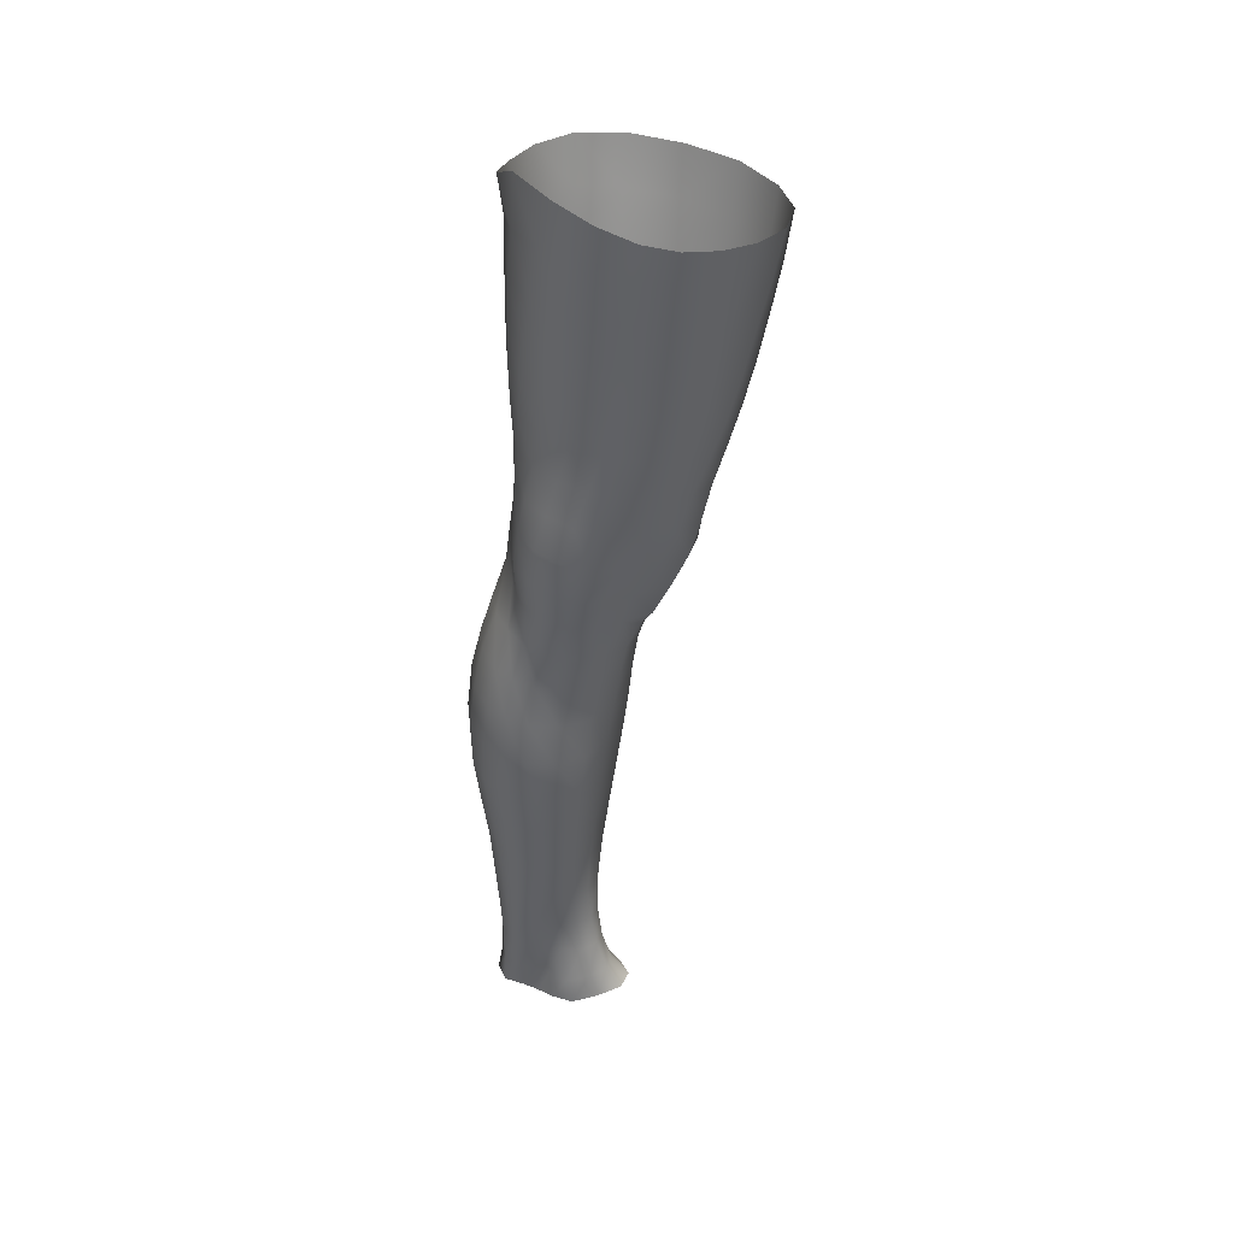
<metadata>
{"format":"obj","ext":"obj","renderer":"f3d","projection":"perspective","resolution":1024,"background":"white","views":[{"elev":36.6,"azim":-87.0,"up":"+Y"}]}
</metadata>
<code>
o SMPLX-mesh-female.001
v 0.1878 -0.5589 -0.0148
v 0.1818 -0.5627 0.02273
v 0.1551 -0.5539 -0.0731
v 0.1226 -0.5508 -0.08667
v 0.1634 -0.5655 0.05757
v 0.135 -0.5688 0.08272
v 0.1013 -0.5679 0.09241
v 0.08485 -0.5409 -0.08992
v 0.04531 -0.5217 -0.07615
v 0.053 -0.5632 -0.07891
v 0.0877 -0.5725 -0.0864
v 0.1704 -0.5878 -0.04951
v 0.1787 -0.5553 -0.0486
v 0.1489 -0.5843 -0.07153
v 0.1796 -0.5928 -0.01793
v 0.1746 -0.5971 0.01907
v 0.1299 -0.6035 0.07866
v 0.09704 -0.6012 0.0872
v 0.02145 -0.558 0.0478
v 0.0409 -0.5621 0.0692
v 0.03824 -0.5892 0.06152
v 0.02017 -0.5831 0.03896
v 0.01733 -0.5268 -0.05057
v 0.005642 -0.5363 -0.02572
v 0.00993 -0.5645 -0.03522
v 0.02479 -0.5609 -0.0603
v 0.1195 -0.6682 0.06754
v 0.08778 -0.6664 0.07324
v 0.09259 -0.6342 0.08045
v 0.1247 -0.6363 0.07332
v 0.01256 -0.6068 0.005049
v 0.02025 -0.6117 0.02899
v 0.02174 -0.6424 0.01935
v 0.01613 -0.6382 -0.004893
v 0.01978 -0.6702 -0.0134
v 0.02343 -0.6748 0.01138
v 0.02371 -0.7062 0.001131
v 0.02184 -0.7009 -0.02215
v 0.157 -0.6018 0.05346
v 0.1592 -0.662 0.01462
v 0.1448 -0.6671 0.04522
v 0.1504 -0.6348 0.04932
v 0.1655 -0.6299 0.01683
v 0.1207 -0.5804 -0.08352
v 0.01014 -0.5776 0.01511
v 0.009532 -0.5536 0.02487
v 0.02452 -0.6335 -0.05096
v 0.04029 -0.6332 -0.07151
v 0.03262 -0.5984 -0.06679
v 0.01672 -0.5991 -0.04372
v 0.1433 -0.6439 -0.06953
v 0.1596 -0.6488 -0.04772
v 0.164 -0.6187 -0.04793
v 0.1457 -0.6143 -0.06963
v 0.164 -0.6553 -0.01857
v 0.1706 -0.624 -0.01763
v 0.1479 -0.7234 0.0105
v 0.1327 -0.7276 0.03762
v 0.139 -0.6983 0.0416
v 0.1536 -0.6934 0.01249
v 0.1551 -0.7161 -0.02133
v 0.1594 -0.6863 -0.02007
v 0.1561 -0.6791 -0.04815
v 0.1524 -0.7089 -0.04806
v 0.1384 -0.7025 -0.0683
v 0.1412 -0.6734 -0.0694
v 0.1199 -0.6694 -0.08333
v 0.1193 -0.698 -0.08219
v 0.09536 -0.6664 -0.08866
v 0.06969 -0.6646 -0.0854
v 0.07411 -0.6937 -0.08536
v 0.09754 -0.6952 -0.08755
v 0.03623 -0.6953 -0.06261
v 0.05258 -0.6939 -0.07772
v 0.04679 -0.6646 -0.07512
v 0.03106 -0.6656 -0.05691
v 0.05171 -0.8101 -0.08444
v 0.07028 -0.8086 -0.08708
v 0.06534 -0.7786 -0.08546
v 0.0465 -0.7801 -0.08061
v 0.08777 -0.8072 -0.09069
v 0.1055 -0.807 -0.09105
v 0.1019 -0.7787 -0.0871
v 0.08407 -0.7783 -0.0864
v 0.1318 -0.7855 -0.06582
v 0.1188 -0.7807 -0.08097
v 0.1223 -0.8088 -0.08408
v 0.1342 -0.8135 -0.06824
v 0.1457 -0.8191 -0.04919
v 0.1457 -0.7919 -0.04787
v 0.144 -0.825 -0.02734
v 0.1472 -0.7989 -0.0252
v 0.1317 -0.8046 -0.001113
v 0.1288 -0.8294 -0.00468
v 0.02674 -0.8217 -0.03859
v 0.02715 -0.8162 -0.05835
v 0.02341 -0.7872 -0.05079
v 0.02506 -0.7925 -0.03139
v 0.04947 -0.8032 0.009712
v 0.06681 -0.807 0.03263
v 0.06577 -0.833 0.02044
v 0.05244 -0.8306 -0.004439
v 0.1509 -0.7444 -0.02267
v 0.1427 -0.7518 0.008245
v 0.1349 -0.7306 -0.06668
v 0.1487 -0.7373 -0.04756
v 0.04011 -0.7235 -0.06868
v 0.0575 -0.7219 -0.08011
v 0.02434 -0.7359 -0.00989
v 0.02258 -0.7304 -0.03169
v 0.1007 -0.7553 0.04754
v 0.1261 -0.7557 0.03357
v 0.1196 -0.7823 0.02905
v 0.09564 -0.7825 0.04276
v 0.1483 -0.7719 -0.02405
v 0.1463 -0.7646 -0.04747
v 0.1322 -0.7579 -0.06548
v 0.1177 -0.7533 -0.07951
v 0.1001 -0.7511 -0.08493
v 0.0812 -0.7501 -0.08432
v 0.06151 -0.7499 -0.08274
v 0.04325 -0.7515 -0.07466
v 0.02315 -0.7588 -0.04158
v 0.02532 -0.7647 -0.02149
v 0.09192 -0.8091 0.03827
v 0.1151 -0.8077 0.02258
v 0.1155 -0.832 0.01628
v 0.08999 -0.8331 0.02807
v 0.08997 -0.8564 0.01648
v 0.06749 -0.8564 0.009007
v 0.0923 -0.8371 -0.09436
v 0.1095 -0.8367 -0.09363
v 0.1254 -0.8377 -0.08632
v 0.1475 -0.8457 -0.05247
v 0.1418 -0.8524 -0.02715
v 0.1286 -0.8569 -0.00523
v 0.1138 -0.8554 0.01137
v 0.04228 -0.8751 -0.065
v 0.03535 -0.8448 -0.06127
v 0.03462 -0.8493 -0.04381
v 0.04126 -0.8786 -0.04745
v 0.06211 -0.8715 -0.09098
v 0.07767 -0.8687 -0.1004
v 0.07576 -0.839 -0.08808
v 0.05942 -0.8409 -0.08342
v 0.09604 -0.8667 -0.1048
v 0.1149 -0.8663 -0.1017
v 0.1325 -0.8666 -0.09346
v 0.1395 -0.8406 -0.07265
v 0.146 -0.8693 -0.07762
v 0.149 -0.8749 -0.05406
v 0.1421 -0.8816 -0.02371
v 0.1248 -0.9181 -0.006238
v 0.1207 -0.8861 -0.004508
v 0.1453 -0.9128 -0.0244
v 0.1012 -1.023 -0.01818
v 0.1256 -1.019 -0.01935
v 0.1232 -1.055 -0.02477
v 0.1011 -1.059 -0.02334
v 0.04519 -0.9096 -0.05132
v 0.04451 -0.9079 -0.0714
v 0.06182 -0.9043 -0.1013
v 0.07926 -0.9008 -0.1115
v 0.1567 -0.9382 -0.05943
v 0.153 -0.9059 -0.05452
v 0.1503 -0.9005 -0.0811
v 0.1532 -0.9335 -0.08587
v 0.04614 -1.013 -0.06209
v 0.0451 -1.012 -0.08213
v 0.04306 -0.9767 -0.08035
v 0.04432 -0.9779 -0.05885
v 0.06082 -0.9394 -0.1077
v 0.06091 -0.974 -0.1115
v 0.07847 -0.9711 -0.1225
v 0.07852 -0.9355 -0.1187
v 0.1544 -1.01 -0.06509
v 0.1572 -0.9727 -0.06309
v 0.1545 -0.9693 -0.0889
v 0.1521 -1.007 -0.08997
v 0.1485 -0.9443 -0.0296
v 0.1485 -0.9773 -0.03472
v 0.1277 -0.9835 -0.01484
v 0.1264 -0.95 -0.009685
v 0.1013 -0.9862 -0.01306
v 0.09908 -0.952 -0.008788
v 0.05763 -1.088 -0.08173
v 0.05131 -1.049 -0.08213
v 0.05187 -1.052 -0.06328
v 0.0584 -1.092 -0.06476
v 0.08094 -1.008 -0.1224
v 0.06338 -1.01 -0.1126
v 0.06837 -1.047 -0.1095
v 0.08429 -1.046 -0.1183
v 0.1447 -1.09 -0.06747
v 0.1502 -1.049 -0.0664
v 0.1474 -1.048 -0.08959
v 0.141 -1.088 -0.08917
v 0.1212 -1.094 -0.03032
v 0.1428 -1.051 -0.04068
v 0.139 -1.091 -0.04511
v 0.1174 -1.133 -0.03331
v 0.09931 -1.137 -0.03231
v 0.1004 -1.098 -0.02868
v 0.06481 -1.13 -0.06528
v 0.06267 -1.126 -0.08063
v 0.08631 -1.122 -0.1105
v 0.08644 -1.084 -0.1136
v 0.07194 -1.086 -0.1056
v 0.07332 -1.124 -0.1026
v 0.1201 -1.088 -0.1128
v 0.1034 -1.085 -0.1162
v 0.1025 -1.122 -0.1126
v 0.1178 -1.124 -0.1087
v 0.1337 -1.125 -0.08718
v 0.1328 -1.088 -0.1036
v 0.1272 -1.125 -0.1001
v 0.1388 -1.126 -0.06712
v 0.1345 -1.129 -0.04647
v 0.03737 -0.6189 0.05362
v 0.03614 -0.6514 0.0444
v 0.03447 -0.7133 0.02439
v 0.03589 -0.6837 0.0355
v 0.03436 -0.7422 0.01237
v 0.03529 -0.7712 0.000242
v 0.03513 -0.7996 -0.01212
v 0.03729 -0.8274 -0.0224
v 0.04315 -0.8545 -0.02746
v 0.04868 -0.8837 -0.02833
v 0.05536 -0.9444 -0.03501
v 0.04544 -0.9431 -0.05534
v 0.05365 -0.9132 -0.03133
v 0.05711 -1.016 -0.04111
v 0.05564 -0.9788 -0.03816
v 0.06172 -1.056 -0.04461
v 0.06688 -1.096 -0.04846
v 0.07304 -1.133 -0.05051
v 0.1378 -0.7787 0.004523
v 0.1183 -0.7259 -0.08018
v 0.099 -0.7234 -0.08546
v 0.07809 -0.7219 -0.0844
v 0.05022 -0.7486 0.03372
v 0.0728 -0.7528 0.0472
v 0.06901 -0.7801 0.04036
v 0.04808 -0.7769 0.02363
v 0.09537 -0.9235 -0.005987
v 0.07473 -0.9493 -0.01896
v 0.07156 -0.9189 -0.01453
v 0.09324 -0.8969 -0.002242
v 0.1211 -0.897 -0.1106
v 0.1387 -0.8974 -0.1002
v 0.1238 -0.9305 -0.1188
v 0.1003 -0.8983 -0.1143
v 0.1011 -0.9322 -0.1226
v 0.05582 -0.6926 0.05532
v 0.08241 -0.6969 0.06513
v 0.07723 -0.7255 0.05622
v 0.05266 -0.7204 0.04498
v 0.004497 -0.5468 0.000388
v 0.06423 -0.5971 0.07988
v 0.06871 -0.5657 0.08672
v 0.06141 -0.6293 0.07179
v 0.05869 -0.6619 0.06396
v 0.05724 -0.8578 -0.01143
v 0.06745 -0.8875 -0.009512
v 0.07699 -0.9834 -0.02377
v 0.07845 -1.02 -0.02804
v 0.0804 -1.059 -0.03252
v 0.08244 -1.099 -0.03698
v 0.08469 -1.137 -0.03912
v 0.006976 -0.5714 -0.009719
v 0.01201 -0.6025 -0.01889
v 0.01741 -0.6352 -0.02766
v 0.06535 -0.6343 -0.08427
v 0.09303 -0.6369 -0.08849
v 0.09067 -0.6057 -0.08776
v 0.05984 -0.6008 -0.0825
v 0.12 -0.6402 -0.08317
v 0.1204 -0.6104 -0.08285
v 0.1068 -0.7279 0.054
v 0.1009 -0.9691 -0.1269
v 0.1229 -1.007 -0.1221
v 0.1236 -0.967 -0.1228
v 0.1018 -1.008 -0.126
v 0.1421 -0.9671 -0.1096
v 0.1413 -0.9307 -0.1065
v 0.146 -1.013 -0.0375
v 0.1033 -1.046 -0.1215
v 0.1219 -1.048 -0.1176
v 0.1374 -1.047 -0.1066
v 0.1408 -1.006 -0.1093
v 0.02178 -0.6673 -0.03562
v 0.02541 -0.6976 -0.04355
v 0.02794 -0.7263 -0.05161
v 0.0297 -0.7545 -0.05992
v 0.03153 -0.783 -0.06802
v 0.03651 -0.8115 -0.07429
v 0.0447 -0.8416 -0.07549
v 0.05015 -0.8732 -0.08001
v 0.04385 -0.9419 -0.0766
v 0.0496 -0.9405 -0.0935
v 0.05067 -0.9061 -0.0877
v 0.04919 -0.9755 -0.09718
v 0.05172 -1.011 -0.09827
v 0.05741 -1.048 -0.0968
v 0.06585 -1.125 -0.09287
v 0.06282 -1.086 -0.0949
v 0.1138 -0.6986 0.06131
v 0.07049 -1.163 -0.06359
v 0.07331 -1.192 -0.05968
v 0.07271 -1.19 -0.07483
v 0.06786 -1.16 -0.07852
v 0.0853 -1.155 -0.1078
v 0.07342 -1.157 -0.0993
v 0.1005 -1.155 -0.1101
v 0.09846 -1.185 -0.1082
v 0.1095 -1.186 -0.102
v 0.114 -1.156 -0.1054
v 0.1218 -1.157 -0.09624
v 0.1277 -1.187 -0.0645
v 0.1332 -1.158 -0.06555
v 0.1275 -1.157 -0.08419
v 0.1241 -1.187 -0.08206
v 0.1278 -1.163 -0.04571
v 0.1223 -1.191 -0.04499
v 0.1123 -1.167 -0.03422
v 0.07666 -1.166 -0.04834
v 0.07735 -1.195 -0.04341
v 0.08472 -1.185 -0.1058
v 0.07571 -1.187 -0.09563
v 0.06806 -1.159 -0.08908
v 0.0737 -1.189 -0.08541
v 0.07376 -1.22 -0.07026
v 0.06703 -1.221 -0.05551
v 0.08458 -1.215 -0.1057
v 0.07914 -1.217 -0.0928
v 0.1061 -1.215 -0.09863
v 0.09693 -1.214 -0.109
v 0.1253 -1.216 -0.08056
v 0.1175 -1.186 -0.09248
v 0.1158 -1.215 -0.08941
v 0.1261 -1.216 -0.06399
v 0.1201 -1.219 -0.04142
v 0.0744 -1.221 -0.03719
v 0.07711 -1.218 -0.08154
v 0.08558 -1.169 -0.03705
v 0.08557 -1.196 -0.03245
v 0.09766 -1.17 -0.03231
v 0.1089 -1.195 -0.03268
v 0.09692 -1.197 -0.02895
v 0.08402 -1.222 -0.0243
v 0.1081 -1.222 -0.02702
v 0.09665 -1.222 -0.02118
v 0.1278 -1.238 -0.08227
v 0.1296 -1.239 -0.06579
v 0.1153 -1.237 -0.09145
v 0.0969 -1.236 -0.1126
v 0.1071 -1.236 -0.1027
v 0.08255 -1.241 -0.01335
v 0.07398 -1.242 -0.03069
v 0.09699 -1.24 -0.007932
v 0.1113 -1.241 -0.01552
v 0.06674 -1.243 -0.05158
v 0.07105 -1.242 -0.0682
v 0.07633 -1.241 -0.07955
v 0.08421 -1.238 -0.1062
v 0.08021 -1.24 -0.09084
v 0.1213 -1.243 -0.03697
v 0.09169 -0.8757 0.004223
v 0.07695 -0.8728 1.9e-05
v 0.1084 -0.873 0.004524
f 8 10 9
f 17 7 18
f 27 29 28
f 31 33 32
f 35 37 36
f 6 39 5
f 40 42 41
f 51 53 52
f 22 46 45
f 55 43 40
f 62 64 63
f 73 75 74
f 69 71 70
f 77 79 78
f 95 97 96
f 85 87 86
f 89 92 91
f 64 105 65
f 116 85 117
f 82 131 81
f 134 150 149
f 119 84 120
f 180 182 181
f 194 196 195
f 218 198 201
f 142 144 143
f 210 212 211
f 37 223 221
f 183 184 182
f 189 205 204
f 111 113 112
f 168 170 169
f 133 147 132
f 124 225 224
f 156 158 157
f 220 32 33
f 214 215 197
f 221 36 37
f 109 38 110
f 91 134 89
f 225 95 226
f 13 15 12
f 80 121 79
f 99 101 100
f 143 162 142
f 229 160 230
f 189 234 188
f 145 78 144
f 190 192 191
f 226 140 227
f 165 180 164
f 232 171 168
f 241 243 242
f 251 252 249
f 93 113 126
f 105 118 238
f 254 256 255
f 124 110 123
f 9 26 23
f 221 241 257
f 102 227 263
f 264 231 247
f 24 270 258
f 273 275 274
f 274 278 277
f 70 74 75
f 111 256 242
f 244 100 243
f 61 106 64
f 107 74 108
f 72 240 71
f 79 120 84
f 185 265 184
f 211 288 210
f 268 202 203
f 195 200 194
f 104 115 103
f 292 110 38
f 294 107 122
f 294 97 123
f 297 96 296
f 191 304 303
f 57 59 58
f 280 175 253
f 81 144 78
f 88 90 89
f 203 267 268
f 197 217 214
f 235 204 236
f 94 135 91
f 281 289 288
f 116 103 115
f 239 68 238
f 50 272 271
f 299 301 300
f 206 211 212
f 145 298 297
f 66 68 67
f 1 16 15
f 149 89 134
f 286 177 181
f 80 296 295
f 76 292 291
f 240 121 108
f 251 284 282
f 106 117 105
f 227 141 228
f 30 18 29
f 54 12 53
f 31 270 271
f 276 11 275
f 222 262 220
f 53 15 56
f 56 16 43
f 275 44 278
f 55 63 52
f 104 58 112
f 274 70 273
f 259 219 261
f 219 22 32
f 182 286 181
f 282 253 251
f 179 284 178
f 164 181 177
f 173 303 302
f 161 230 160
f 162 175 172
f 166 151 165
f 183 155 153
f 185 153 245
f 248 247 245
f 252 147 249
f 262 255 28
f 193 283 287
f 34 36 33
f 161 298 301
f 232 188 234
f 23 25 24
f 308 310 309
f 312 209 206
f 314 316 315
f 329 330 313
f 323 319 320
f 323 201 325
f 332 309 310
f 336 315 316
f 310 344 332
f 176 199 195
f 281 280 282
f 197 289 196
f 146 163 143
f 235 267 234
f 165 152 155
f 267 156 266
f 341 322 319
f 193 208 192
f 43 39 42
f 247 229 246
f 327 345 326
f 202 345 347
f 347 348 325
f 311 204 205
f 214 320 321
f 308 236 204
f 218 320 217
f 314 206 212
f 346 343 350
f 213 318 317
f 353 340 338
f 352 358 360
f 184 157 182
f 184 266 156
f 324 325 348
f 83 118 86
f 138 140 139
f 87 132 82
f 115 90 116
f 132 146 131
f 206 208 207
f 135 151 134
f 172 174 173
f 186 188 187
f 138 160 141
f 153 152 154
f 176 178 177
f 224 99 244
f 266 234 267
f 233 230 171
f 102 225 226
f 92 237 93
f 362 343 333
f 363 333 332
f 356 334 337
f 342 354 341
f 351 367 342
f 129 369 368
f 102 130 101
f 313 328 329
f 260 18 7
f 28 261 262
f 248 370 368
f 369 248 368
f 279 255 256
f 351 349 352
f 307 28 255
f 257 242 256
f 265 232 266
f 273 75 48
f 174 191 173
f 27 59 41
f 32 45 31
f 112 237 104
f 17 42 39
f 126 94 93
f 114 126 113
f 30 41 42
f 137 128 129
f 60 41 59
f 88 133 87
f 285 178 284
f 45 258 270
f 138 297 298
f 208 305 306
f 215 213 210
f 162 300 301
f 119 238 118
f 263 369 130
f 172 302 300
f 34 271 272
f 290 196 289
f 170 300 302
f 280 190 174
f 54 277 278
f 187 303 304
f 29 259 261
f 96 295 296
f 35 272 291
f 340 316 339
f 339 317 318
f 123 293 294
f 370 136 137
f 72 67 68
f 305 313 330
f 207 287 211
f 16 5 39
f 331 311 330
f 331 335 344
f 215 288 289
f 14 278 44
f 160 228 141
f 355 336 340
f 259 20 21
f 47 49 48
f 125 127 126
f 248 153 154
f 142 301 298
f 290 282 284
f 123 98 124
f 245 246 185
f 25 271 270
f 242 114 111
f 131 143 144
f 81 83 82
f 129 101 130
f 128 100 101
f 93 91 92
f 198 199 158
f 194 218 217
f 122 295 294
f 65 238 68
f 261 220 262
f 136 152 135
f 201 203 202
f 244 223 224
f 268 236 269
f 58 307 279
f 57 103 61
f 186 305 205
f 61 60 57
f 11 4 44
f 164 166 165
f 150 250 148
f 250 167 285
f 179 195 196
f 246 233 265
f 287 281 288
f 159 198 158
f 192 306 304
f 48 76 47
f 50 26 49
f 109 224 223
f 51 67 277
f 52 66 51
f 349 350 352
f 361 352 360
f 171 299 170
f 188 169 187
f 319 321 320
f 312 315 328
f 334 329 328
f 324 341 319
f 40 62 55
f 47 291 272
f 348 342 324
f 167 177 178
f 317 212 213
f 337 357 356
f 205 330 311
f 338 339 322
f 326 269 236
f 350 359 358
f 49 10 276
f 326 309 327
f 333 327 309
f 337 328 315
f 220 36 222
f 325 202 347
f 322 318 321
f 347 346 349
f 129 370 137
f 52 56 55
f 253 163 252
f 344 366 364
f 186 304 306
f 38 291 292
f 285 249 250
f 169 302 303
f 199 157 158
f 82 86 87
f 338 354 353
f 48 276 273
f 297 77 145
f 73 293 292
f 125 243 100
f 14 4 3
f 222 257 254
f 263 228 264
f 149 148 133
f 69 277 67
f 86 117 85
f 112 279 111
f 216 321 318
f 148 249 147
f 332 364 363
f 365 335 334
f 71 108 74
f 95 139 140
f 120 239 119
f 84 78 79
f 136 127 137
f 65 63 64
f 108 122 107
f 12 3 13
f 19 21 20
f 8 11 10
f 17 6 7
f 27 30 29
f 31 34 33
f 35 38 37
f 6 17 39
f 40 43 42
f 51 54 53
f 22 19 46
f 55 56 43
f 62 61 64
f 73 76 75
f 69 72 71
f 77 80 79
f 95 98 97
f 85 88 87
f 89 90 92
f 64 106 105
f 116 90 85
f 82 132 131
f 134 151 150
f 119 83 84
f 180 183 182
f 194 197 196
f 218 200 198
f 142 145 144
f 210 213 212
f 37 109 223
f 183 185 184
f 189 186 205
f 111 114 113
f 168 171 170
f 133 148 147
f 124 98 225
f 156 159 158
f 220 219 32
f 214 216 215
f 221 222 36
f 109 37 38
f 91 135 134
f 225 98 95
f 13 1 15
f 80 122 121
f 99 102 101
f 143 163 162
f 229 231 160
f 189 235 234
f 145 77 78
f 190 193 192
f 226 95 140
f 165 155 180
f 232 233 171
f 241 244 243
f 251 253 252
f 93 237 113
f 105 117 118
f 254 257 256
f 124 109 110
f 9 10 26
f 221 223 241
f 102 226 227
f 264 228 231
f 24 25 270
f 273 276 275
f 274 275 278
f 70 71 74
f 111 279 256
f 244 99 100
f 61 103 106
f 107 73 74
f 72 239 240
f 79 121 120
f 185 246 265
f 211 287 288
f 268 269 202
f 195 199 200
f 104 237 115
f 292 293 110
f 294 293 107
f 294 295 97
f 297 139 96
f 191 192 304
f 57 60 59
f 280 174 175
f 81 131 144
f 88 85 90
f 203 159 267
f 197 194 217
f 235 189 204
f 94 136 135
f 281 290 289
f 116 106 103
f 239 72 68
f 50 47 272
f 299 161 301
f 206 207 211
f 145 142 298
f 66 65 68
f 1 2 16
f 149 88 89
f 286 176 177
f 80 77 296
f 76 73 292
f 240 120 121
f 251 285 284
f 106 116 117
f 227 140 141
f 30 17 18
f 54 14 12
f 31 45 270
f 276 10 11
f 222 254 262
f 53 12 15
f 56 15 16
f 275 11 44
f 55 62 63
f 104 57 58
f 274 69 70
f 259 21 219
f 219 21 22
f 182 157 286
f 282 280 253
f 179 290 284
f 164 180 181
f 173 191 303
f 161 299 230
f 162 163 175
f 166 150 151
f 183 180 155
f 185 183 153
f 248 264 247
f 252 146 147
f 262 254 255
f 193 190 283
f 34 35 36
f 161 138 298
f 232 168 188
f 23 26 25
f 308 311 310
f 312 313 209
f 314 317 316
f 329 331 330
f 323 324 319
f 323 218 201
f 332 333 309
f 336 337 315
f 310 331 344
f 176 286 199
f 281 283 280
f 197 215 289
f 146 252 163
f 235 268 267
f 165 151 152
f 267 159 156
f 341 338 322
f 193 207 208
f 43 16 39
f 247 231 229
f 327 346 345
f 202 269 345
f 347 349 348
f 311 308 204
f 214 217 320
f 308 326 236
f 218 323 320
f 314 312 206
f 346 327 343
f 213 216 318
f 353 355 340
f 352 350 358
f 184 156 157
f 184 265 266
f 324 323 325
f 83 119 118
f 138 141 140
f 87 133 132
f 115 92 90
f 132 147 146
f 206 209 208
f 135 152 151
f 172 175 174
f 186 189 188
f 138 161 160
f 153 155 152
f 176 179 178
f 224 225 99
f 266 232 234
f 233 229 230
f 102 99 225
f 92 115 237
f 362 359 343
f 363 362 333
f 356 365 334
f 342 367 354
f 351 361 367
f 129 130 369
f 102 263 130
f 313 312 328
f 260 259 18
f 28 29 261
f 248 154 370
f 369 264 248
f 279 307 255
f 351 348 349
f 307 27 28
f 257 241 242
f 265 233 232
f 273 70 75
f 174 190 191
f 27 307 59
f 32 22 45
f 112 113 237
f 17 30 42
f 126 127 94
f 114 125 126
f 30 27 41
f 137 127 128
f 60 40 41
f 88 149 133
f 285 167 178
f 45 46 258
f 138 139 297
f 208 209 305
f 215 216 213
f 162 172 300
f 119 239 238
f 263 264 369
f 172 173 302
f 34 31 271
f 290 179 196
f 170 299 300
f 280 283 190
f 54 51 277
f 187 169 303
f 29 18 259
f 96 97 295
f 35 34 272
f 340 336 316
f 339 316 317
f 123 110 293
f 370 154 136
f 72 69 67
f 305 209 313
f 207 193 287
f 16 2 5
f 331 310 311
f 331 329 335
f 215 210 288
f 14 54 278
f 160 231 228
f 355 357 336
f 259 260 20
f 47 50 49
f 125 128 127
f 248 245 153
f 142 162 301
f 290 281 282
f 123 97 98
f 245 247 246
f 25 50 271
f 242 243 114
f 131 146 143
f 81 84 83
f 129 128 101
f 128 125 100
f 93 94 91
f 198 200 199
f 194 200 218
f 122 80 295
f 65 105 238
f 261 219 220
f 136 154 152
f 201 198 203
f 244 241 223
f 268 235 236
f 58 59 307
f 57 104 103
f 186 306 305
f 61 62 60
f 11 8 4
f 164 167 166
f 150 166 250
f 250 166 167
f 179 176 195
f 246 229 233
f 287 283 281
f 159 203 198
f 192 208 306
f 48 75 76
f 50 25 26
f 109 124 224
f 51 66 67
f 52 63 66
f 349 346 350
f 361 351 352
f 171 230 299
f 188 168 169
f 319 322 321
f 312 314 315
f 334 335 329
f 324 342 341
f 40 60 62
f 47 76 291
f 348 351 342
f 167 164 177
f 317 314 212
f 337 336 357
f 205 305 330
f 338 340 339
f 326 345 269
f 350 343 359
f 49 26 10
f 326 308 309
f 333 343 327
f 337 334 328
f 220 33 36
f 325 201 202
f 322 339 318
f 347 345 346
f 129 368 370
f 52 53 56
f 253 175 163
f 344 335 366
f 186 187 304
f 38 35 291
f 285 251 249
f 169 170 302
f 199 286 157
f 82 83 86
f 338 341 354
f 48 49 276
f 297 296 77
f 73 107 293
f 125 114 243
f 14 44 4
f 222 221 257
f 263 227 228
f 149 150 148
f 69 274 277
f 86 118 117
f 112 58 279
f 216 214 321
f 148 250 249
f 332 344 364
f 365 366 335
f 71 240 108
f 95 96 139
f 120 240 239
f 84 81 78
f 136 94 127
f 65 66 63
f 108 121 122
f 12 14 3
f 19 22 21

</code>
